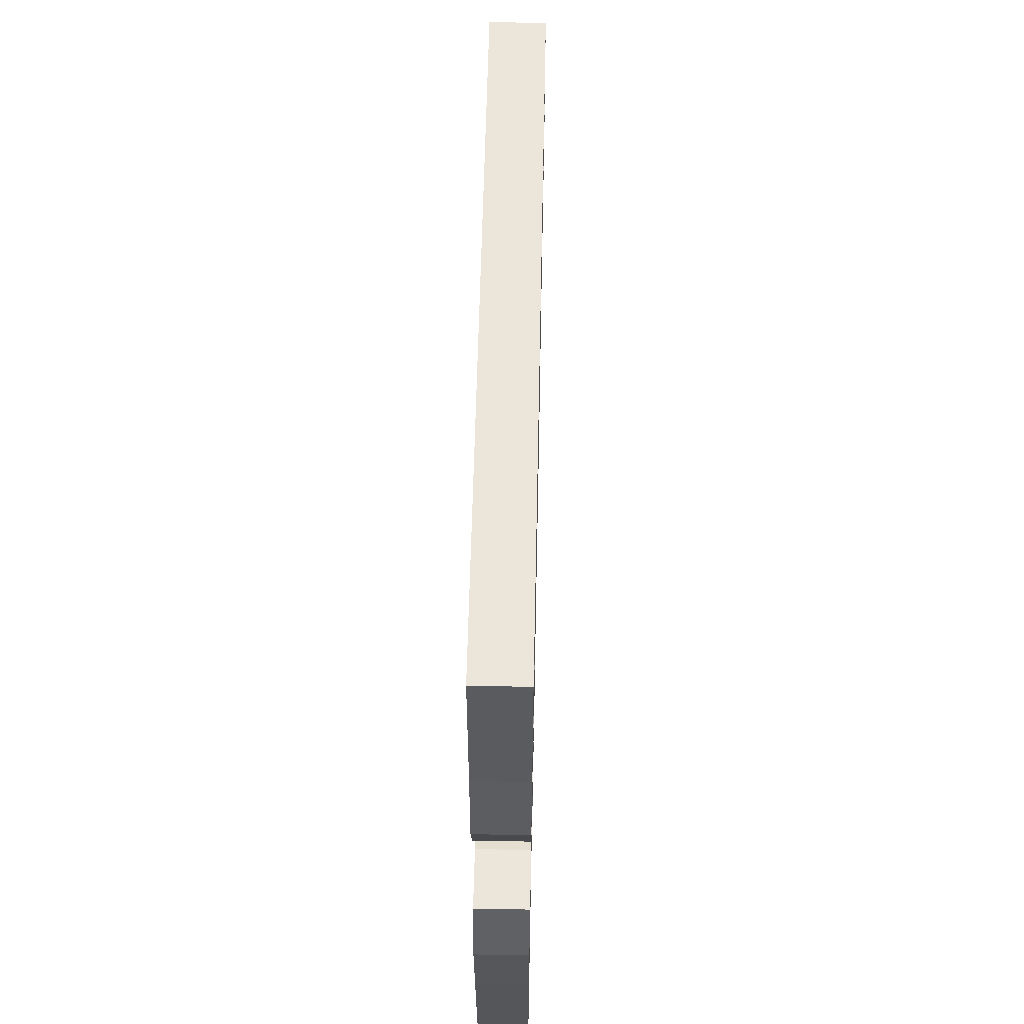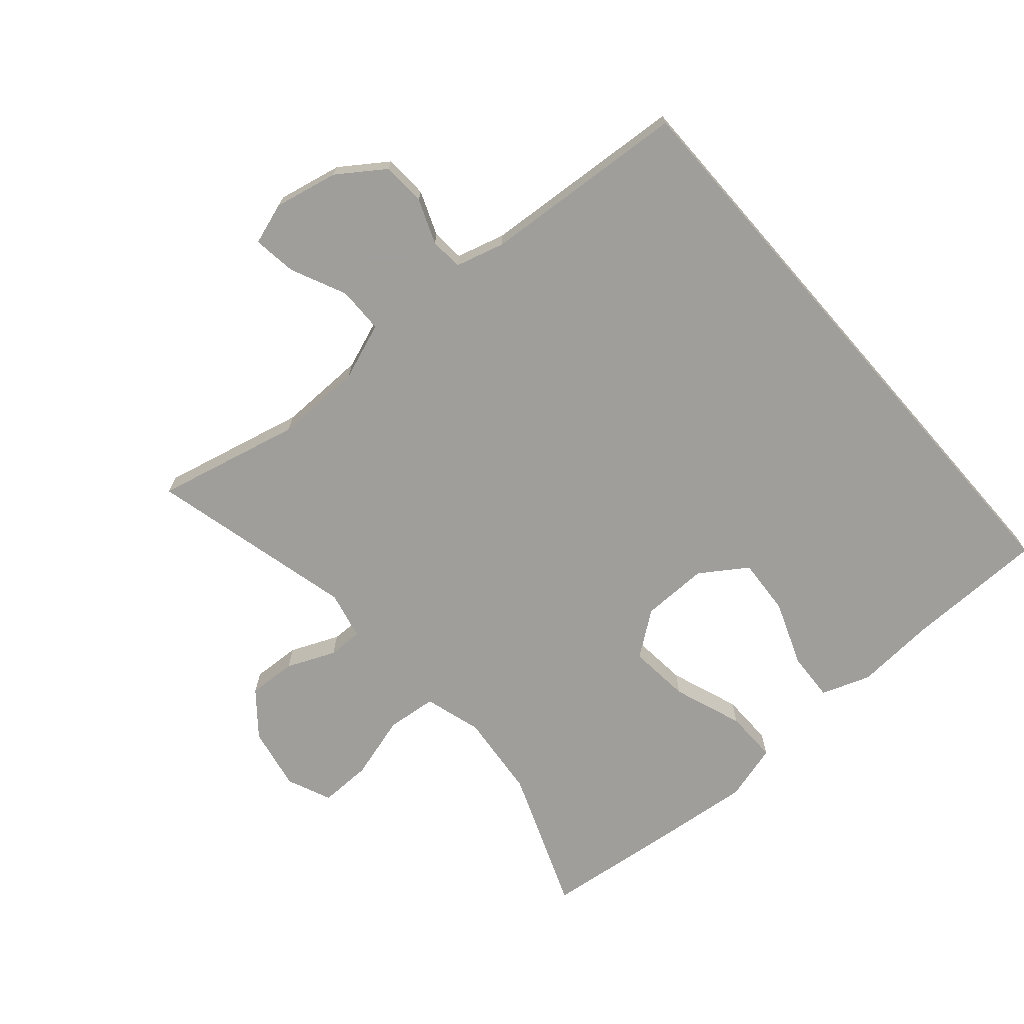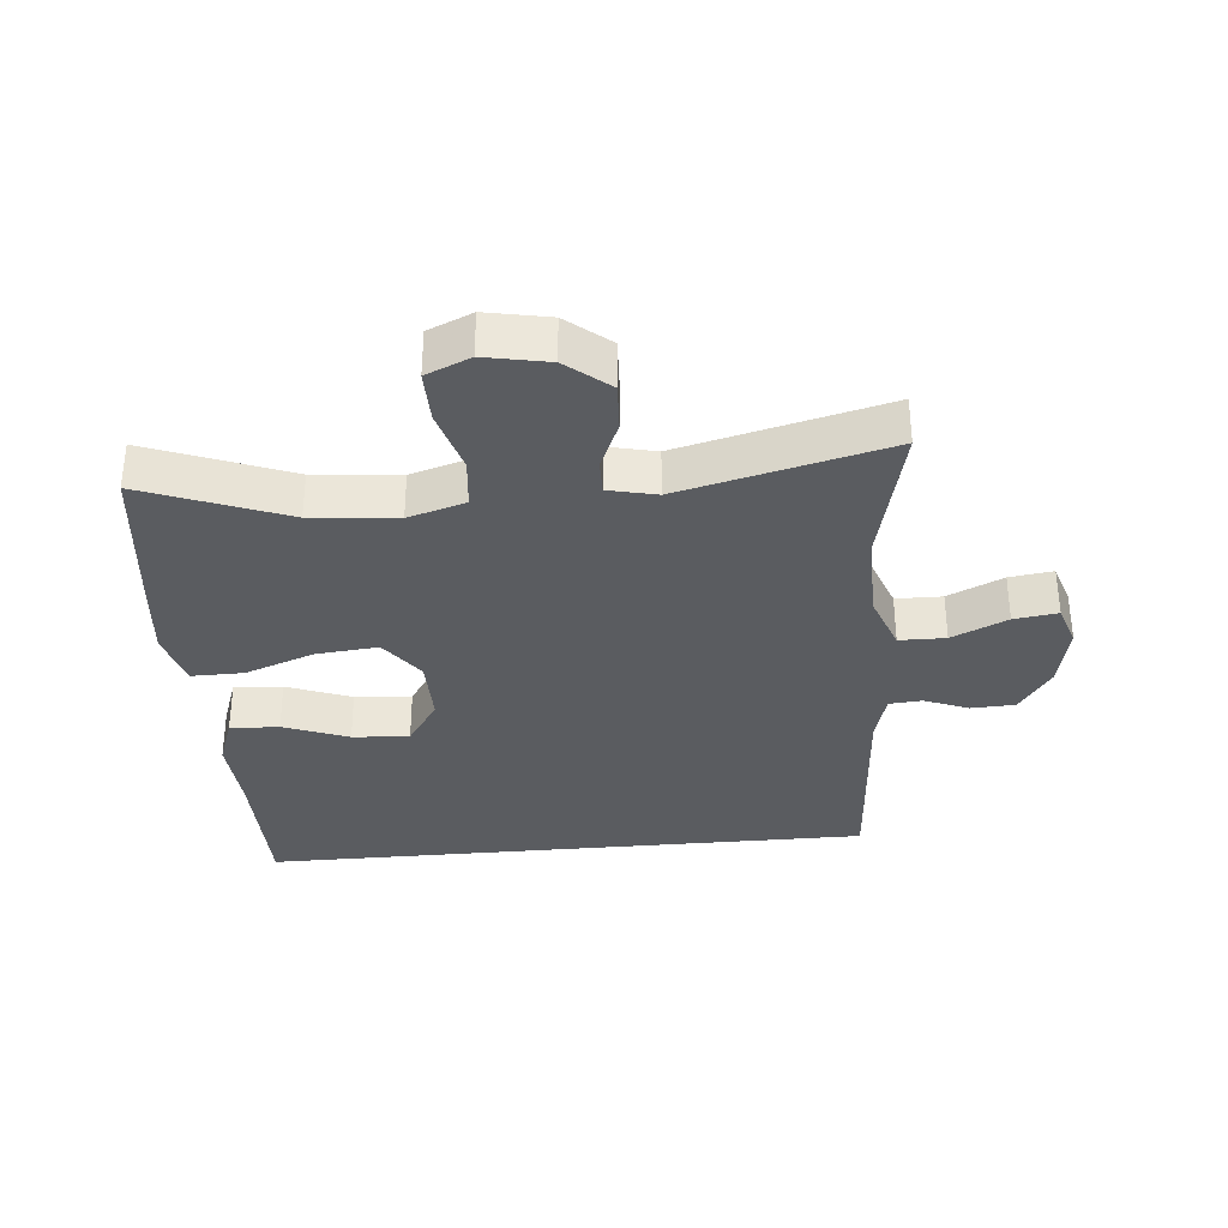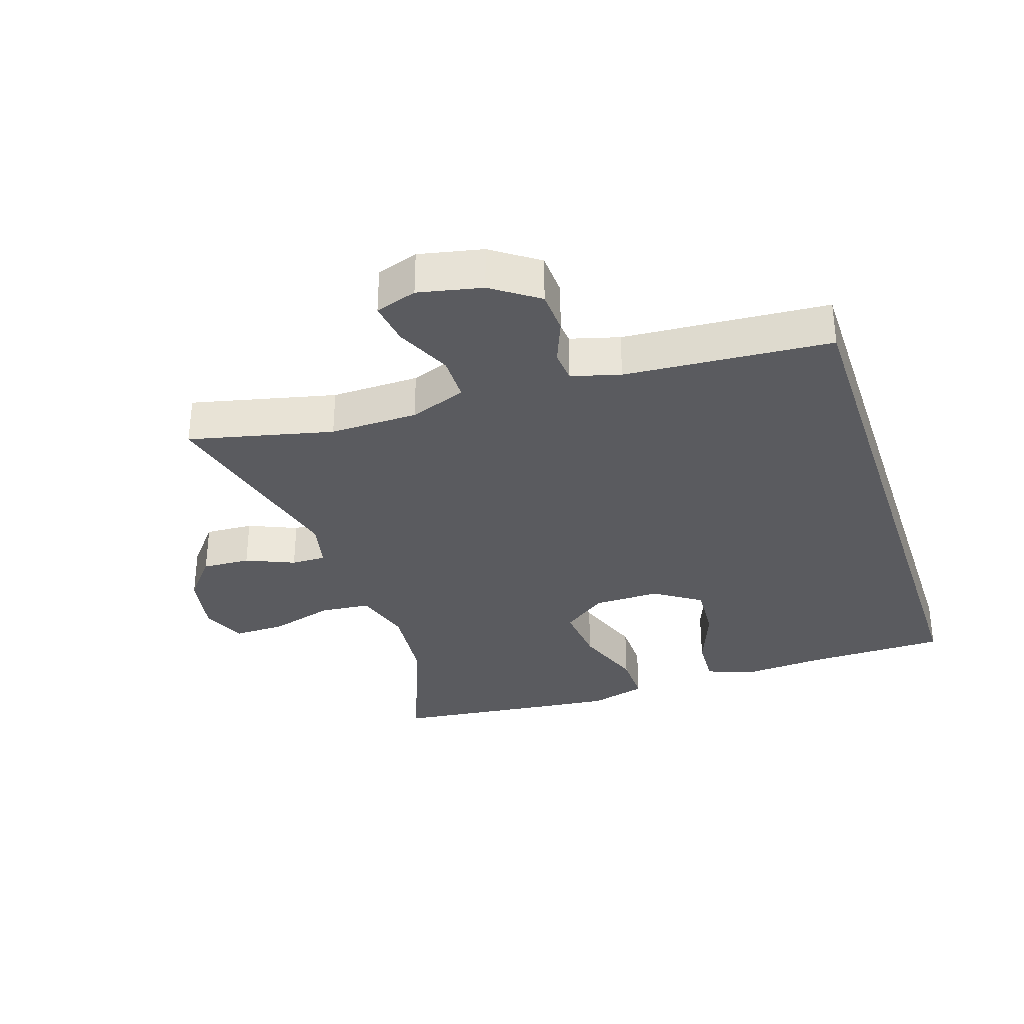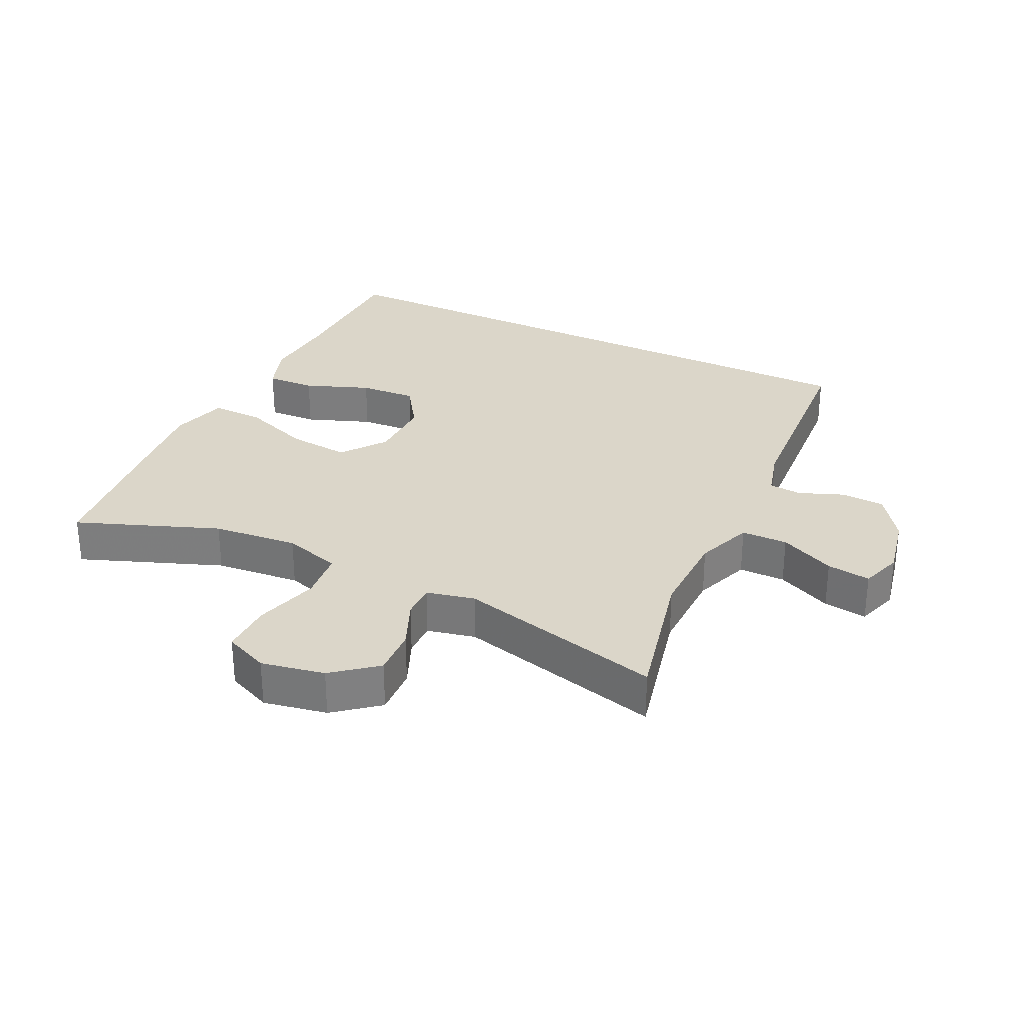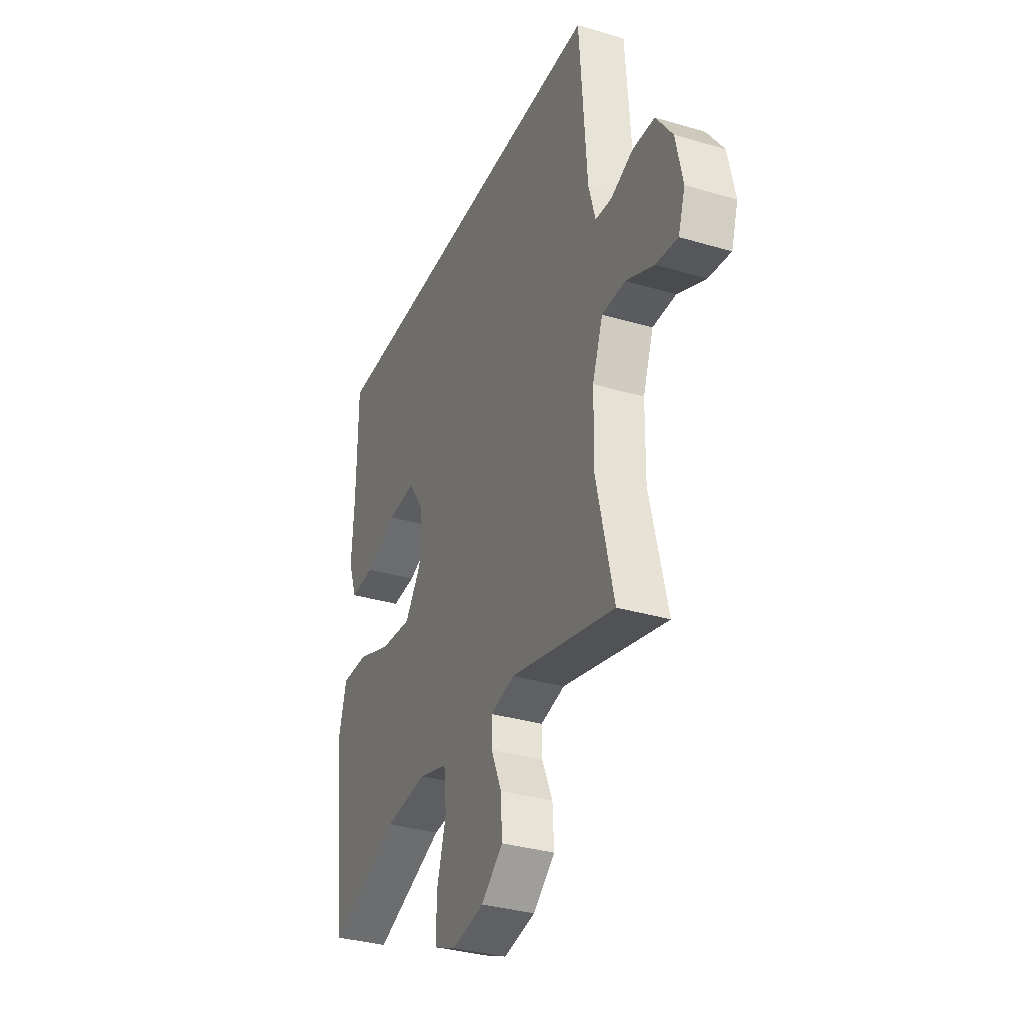
<metadata>
{"format":"obj","ext":"obj","renderer":"f3d","projection":"perspective","resolution":1024,"background":"white","views":[{"elev":57.4,"azim":91.2,"up":"+Z"},{"elev":-70.8,"azim":-48.9,"up":"+Y"},{"elev":-34.1,"azim":-174.7,"up":"+Y"},{"elev":-32.8,"azim":-71.6,"up":"+Y"},{"elev":30.1,"azim":-154.0,"up":"+Y"},{"elev":-33.7,"azim":-112.0,"up":"+Z"}]}
</metadata>
<code>
v -0.5 0.07 -0.5
v -0.448 0.07 -0.279
v -0.45 0.07 -0.144
v -0.482 0.07 -0.057
v -0.553 0.07 -0.056
v -0.638 0.07 -0.095
v -0.705 0.07 -0.104
v -0.726 0.07 -0.04
v -0.705 0.07 0.058
v -0.655 0.07 0.129
v -0.588 0.07 0.132
v -0.52 0.07 0.105
v -0.47 0.07 0.109
v -0.449 0.07 0.184
v -0.426 0.07 0.5
v 0.51 0.07 0.5
v 0.512 0.07 0.283
v 0.52 0.07 0.162
v 0.493 0.07 0.087
v 0.418 0.07 0.091
v 0.319 0.07 0.129
v 0.232 0.07 0.135
v 0.184 0.07 0.064
v 0.185 0.07 -0.038
v 0.235 0.07 -0.106
v 0.33 0.07 -0.097
v 0.437 0.07 -0.058
v 0.517 0.07 -0.057
v 0.541 0.07 -0.144
v 0.526 0.07 -0.281
v 0.5 0.07 -0.5
v 0.283 0.07 -0.416
v 0.152 0.07 -0.403
v 0.064 0.07 -0.429
v 0.056 0.07 -0.506
v 0.084 0.07 -0.604
v 0.085 0.07 -0.684
v 0.017 0.07 -0.713
v -0.08 0.07 -0.694
v -0.146 0.07 -0.64
v -0.142 0.07 -0.566
v -0.11 0.07 -0.492
v -0.109 0.07 -0.439
v -0.183 0.07 -0.422
v -0.5 0 -0.5
v -0.448 0 -0.279
v -0.45 0 -0.144
v -0.482 0 -0.057
v -0.553 0 -0.056
v -0.638 0 -0.095
v -0.705 0 -0.104
v -0.726 0 -0.04
v -0.705 0 0.058
v -0.655 0 0.129
v -0.588 0 0.132
v -0.52 0 0.105
v -0.47 0 0.109
v -0.449 0 0.184
v -0.426 0 0.5
v 0.51 0 0.5
v 0.512 0 0.283
v 0.52 0 0.162
v 0.493 0 0.087
v 0.418 0 0.091
v 0.319 0 0.129
v 0.232 0 0.135
v 0.184 0 0.064
v 0.185 0 -0.038
v 0.235 0 -0.106
v 0.33 0 -0.097
v 0.437 0 -0.058
v 0.517 0 -0.057
v 0.541 0 -0.144
v 0.526 0 -0.281
v 0.5 0 -0.5
v 0.283 0 -0.416
v 0.152 0 -0.403
v 0.064 0 -0.429
v 0.056 0 -0.506
v 0.084 0 -0.604
v 0.085 0 -0.684
v 0.017 0 -0.713
v -0.08 0 -0.694
v -0.146 0 -0.64
v -0.142 0 -0.566
v -0.11 0 -0.492
v -0.109 0 -0.439
v -0.183 0 -0.422
f 40 41 42
f 39 40 42
f 38 39 42
f 37 38 42
f 36 37 42
f 35 36 42
f 34 35 42 43
f 33 34 43 44
f 30 31 32
f 29 30 32
f 28 29 32
f 27 28 32
f 26 27 32
f 25 26 32 33
f 24 25 33 44
f 19 20 21
f 18 19 21
f 17 18 21
f 17 21 22
f 16 17 22
f 15 16 22
f 14 15 22
f 13 14 22 23
f 10 11 12
f 9 10 12
f 8 9 12
f 7 8 12
f 6 7 12
f 5 6 12
f 13 23 24
f 12 13 24
f 5 12 24
f 4 5 24
f 24 44 1 2
f 3 4 24
f 2 3 24
f 86 85 84
f 86 84 83
f 86 83 82
f 86 82 81
f 86 81 80
f 86 80 79
f 87 86 79 78
f 88 87 78 77
f 76 75 74
f 76 74 73
f 76 73 72
f 76 72 71
f 76 71 70
f 77 76 70 69
f 88 77 69 68
f 65 64 63
f 65 63 62
f 65 62 61
f 66 65 61
f 66 61 60
f 66 60 59
f 66 59 58
f 67 66 58 57
f 56 55 54
f 56 54 53
f 56 53 52
f 56 52 51
f 56 51 50
f 56 50 49
f 68 67 57
f 68 57 56
f 68 56 49
f 68 49 48
f 46 45 88 68
f 68 48 47
f 68 47 46
f 1 45 46 2
f 2 46 47 3
f 3 47 48 4
f 4 48 49 5
f 5 49 50 6
f 6 50 51 7
f 7 51 52 8
f 8 52 53 9
f 9 53 54 10
f 10 54 55 11
f 11 55 56 12
f 12 56 57 13
f 13 57 58 14
f 14 58 59 15
f 15 59 60 16
f 16 60 61 17
f 17 61 62 18
f 18 62 63 19
f 19 63 64 20
f 20 64 65 21
f 21 65 66 22
f 22 66 67 23
f 23 67 68 24
f 24 68 69 25
f 25 69 70 26
f 26 70 71 27
f 27 71 72 28
f 28 72 73 29
f 29 73 74 30
f 30 74 75 31
f 31 75 76 32
f 32 76 77 33
f 33 77 78 34
f 34 78 79 35
f 35 79 80 36
f 36 80 81 37
f 37 81 82 38
f 38 82 83 39
f 39 83 84 40
f 40 84 85 41
f 41 85 86 42
f 42 86 87 43
f 43 87 88 44
f 44 88 45 1

</code>
